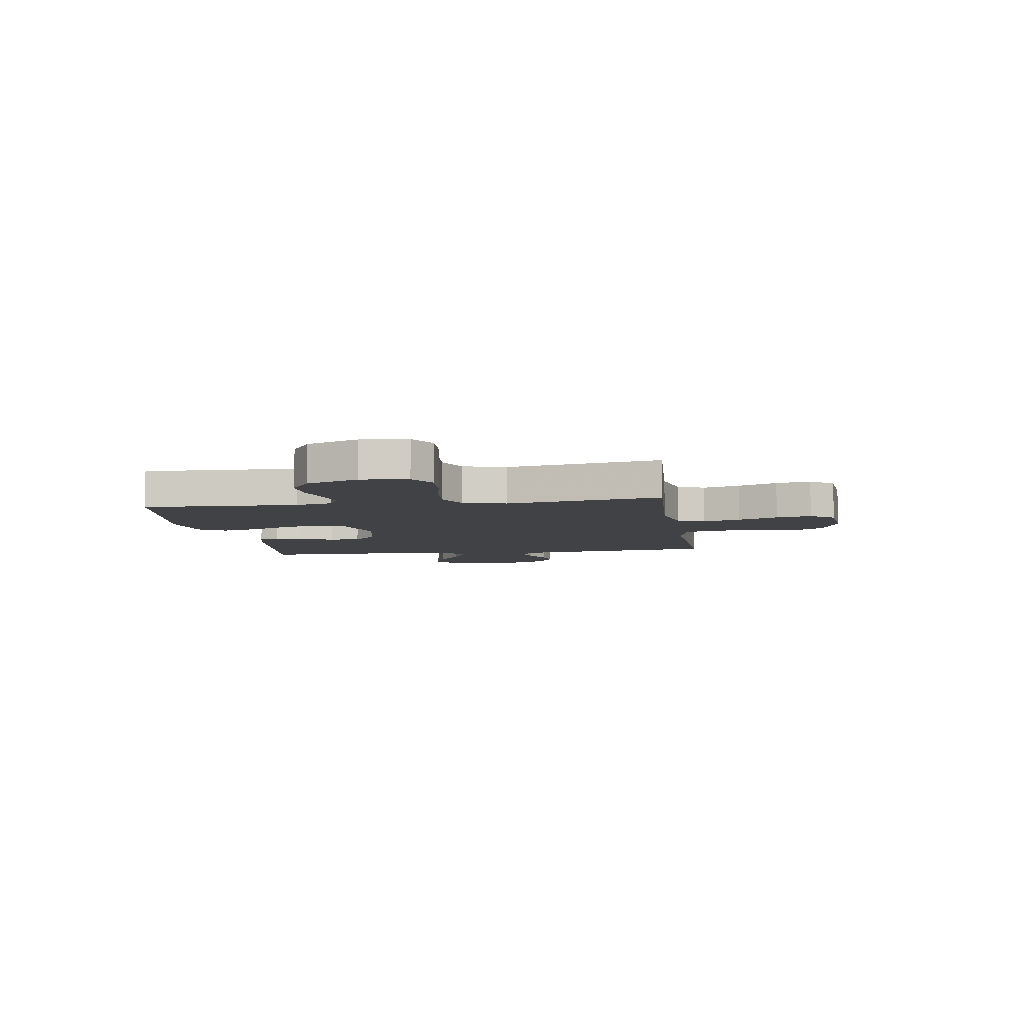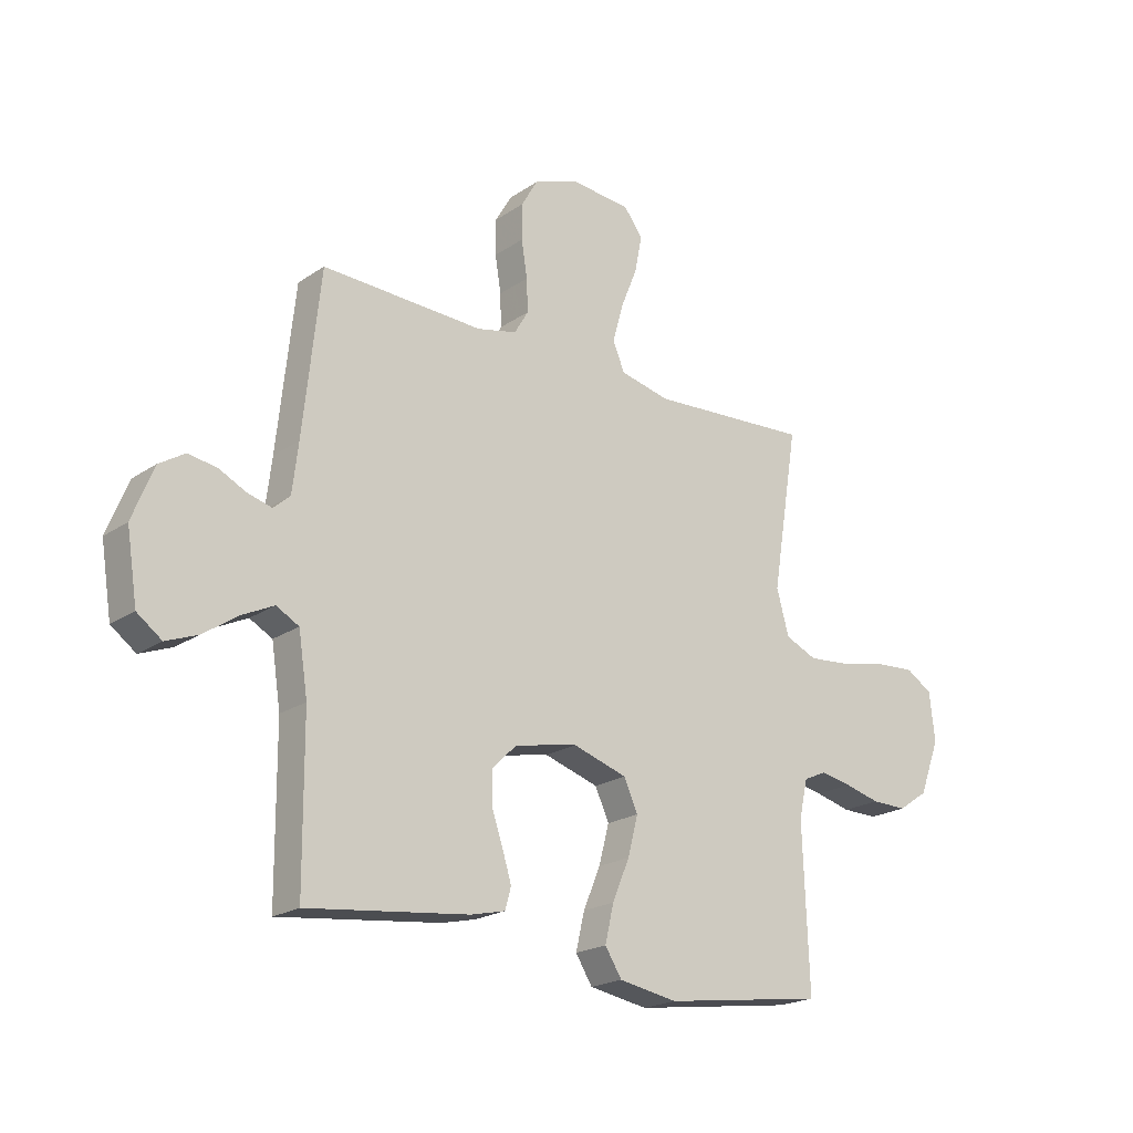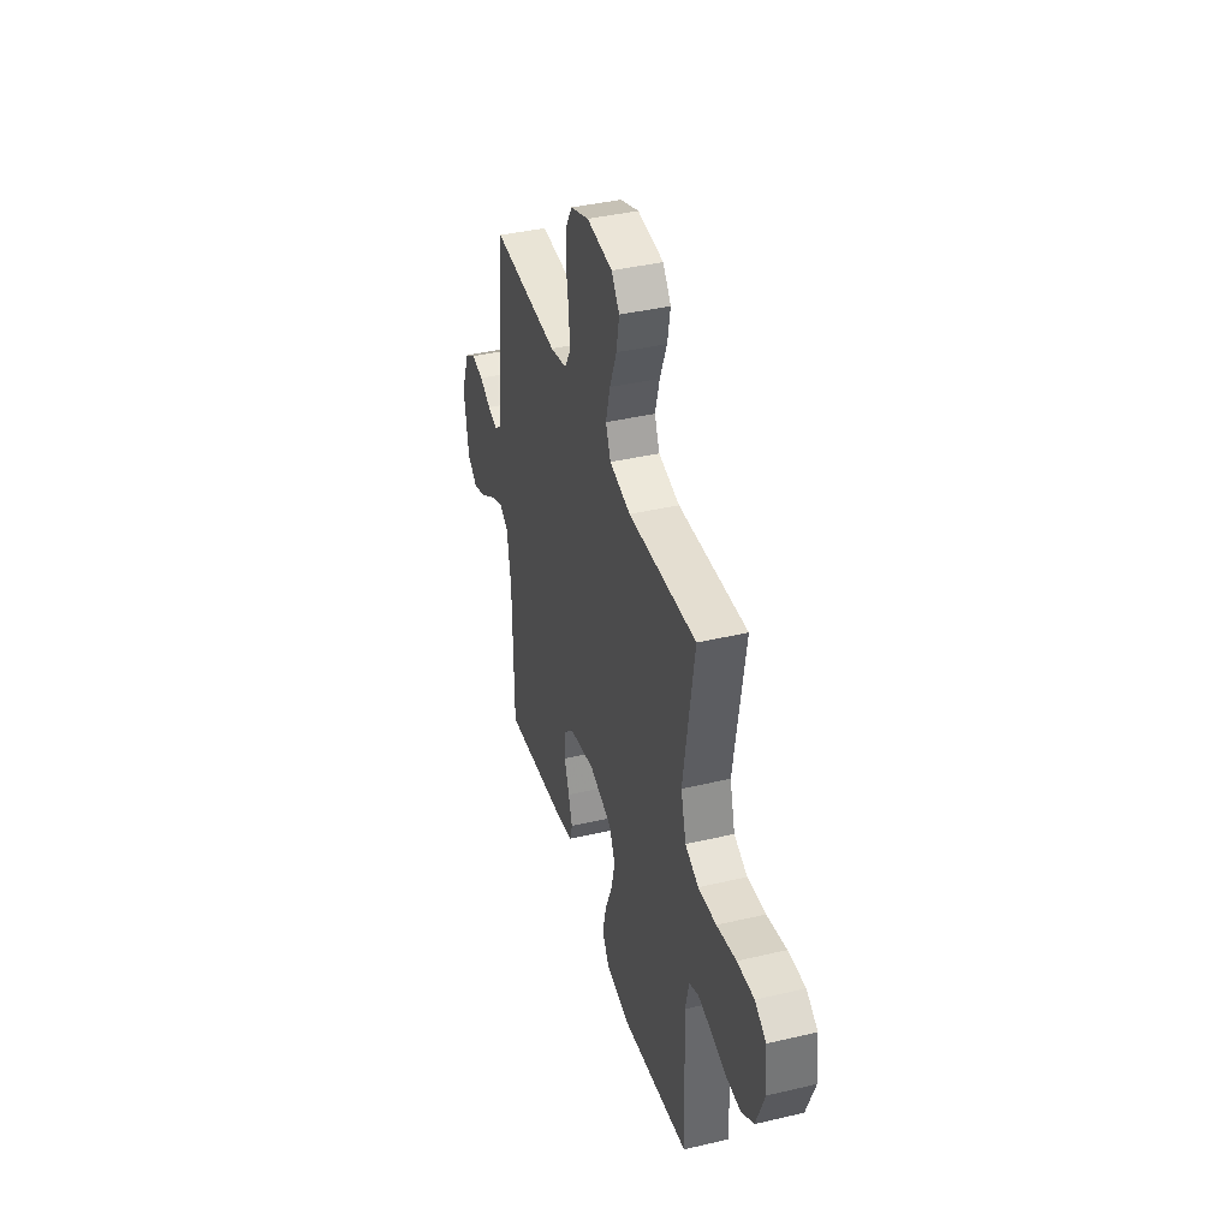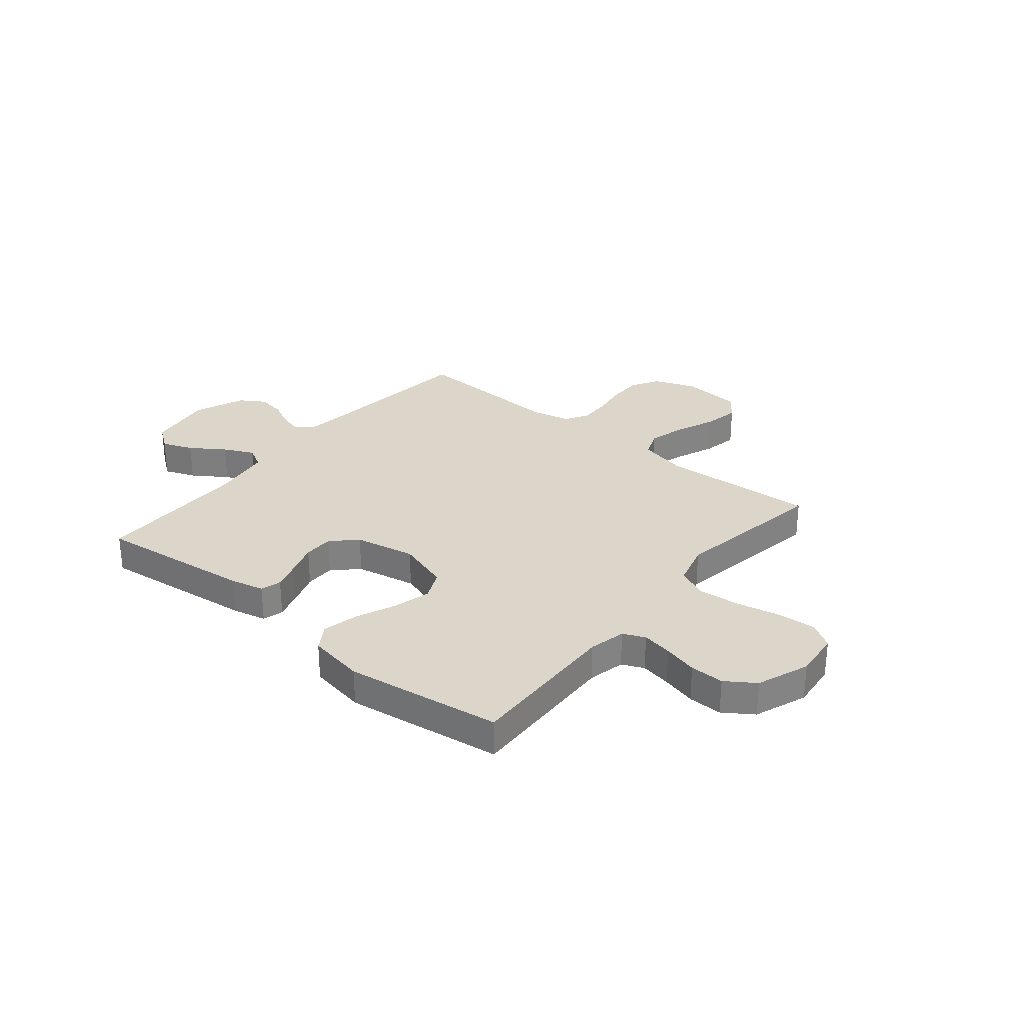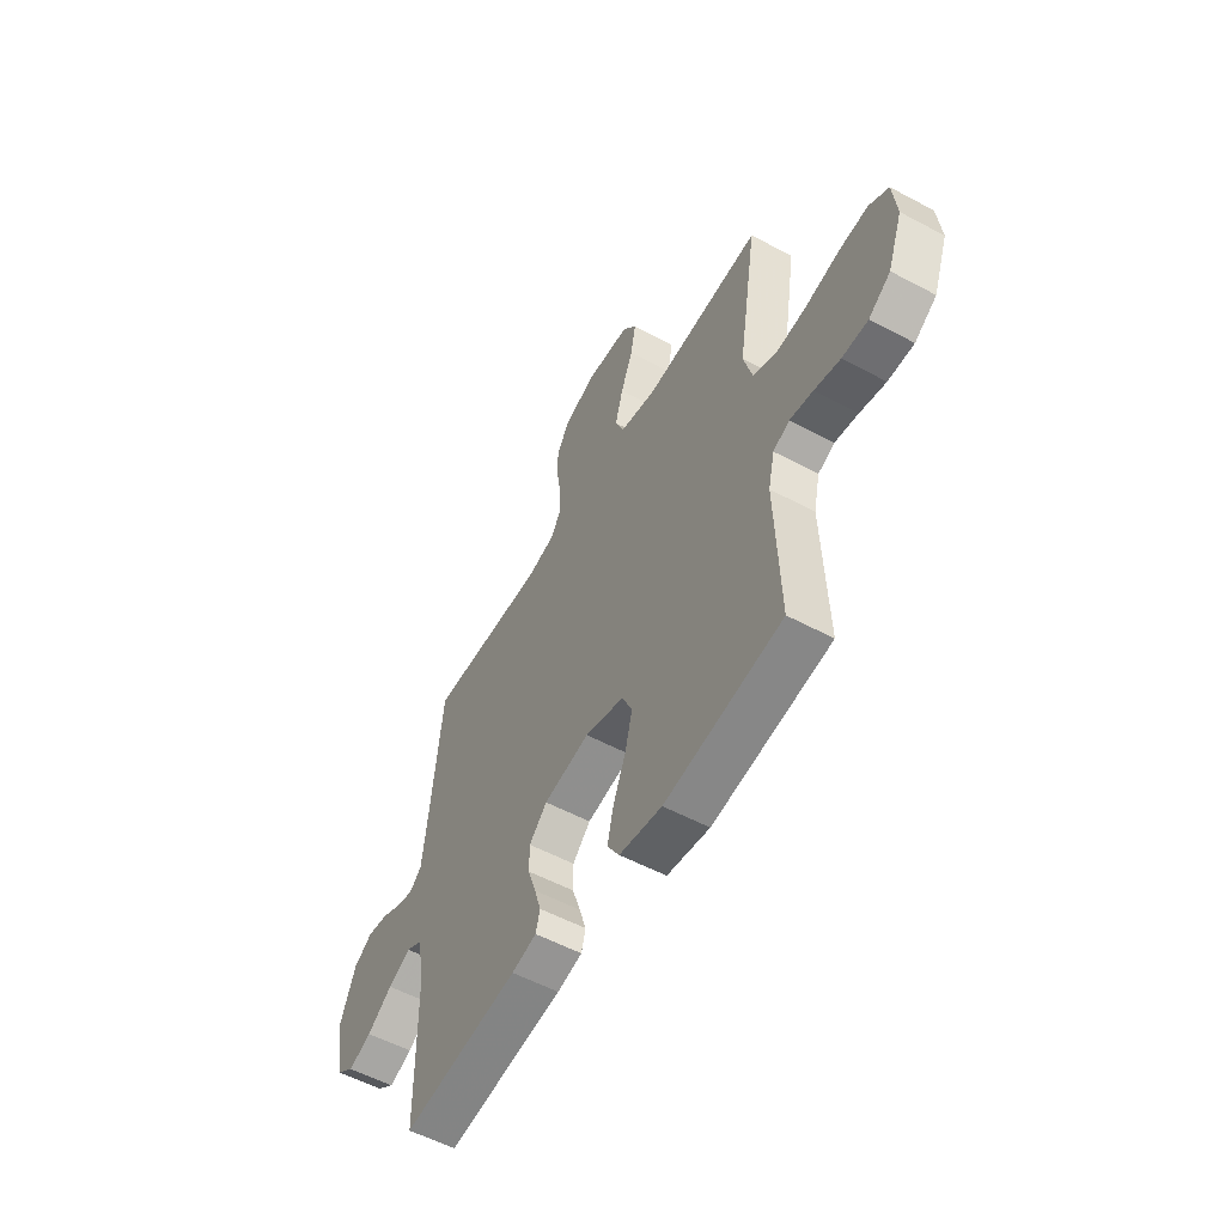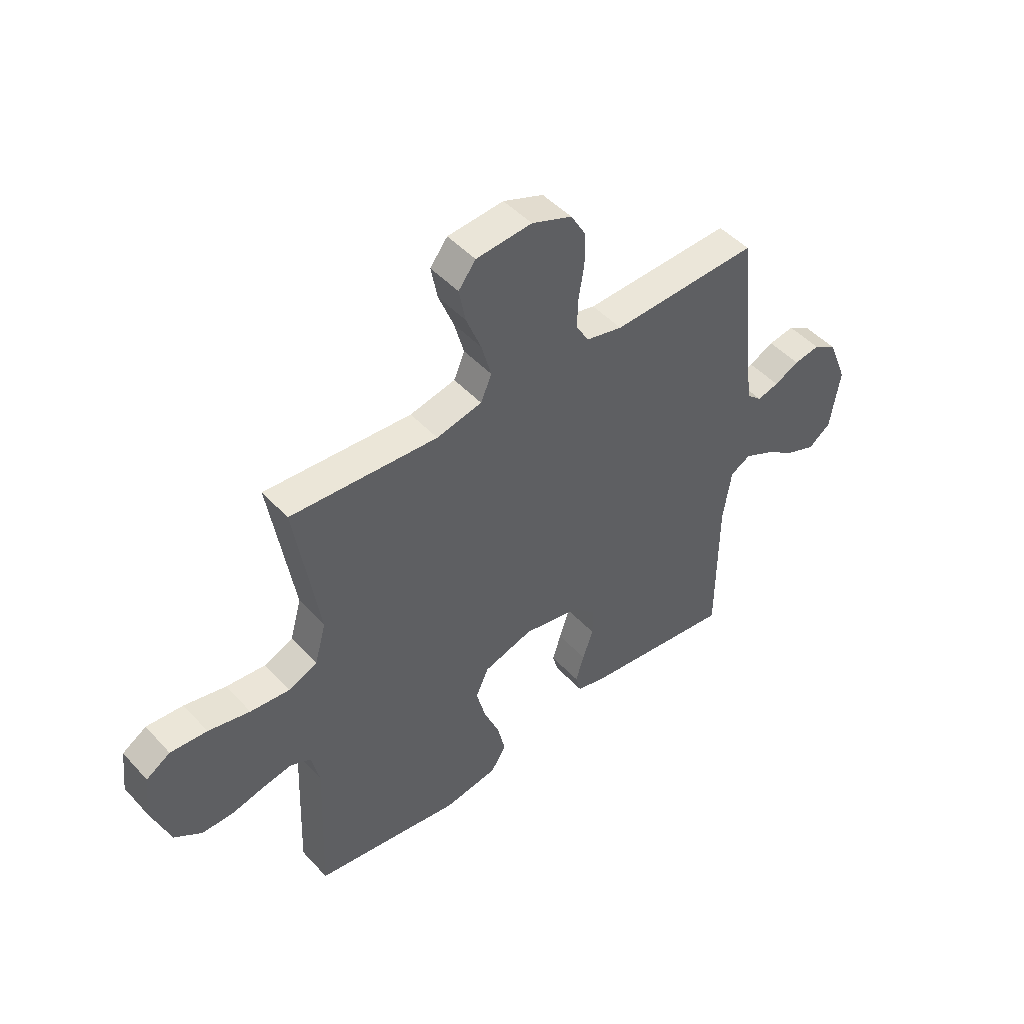
<metadata>
{"format":"obj","ext":"obj","renderer":"f3d","projection":"perspective","resolution":1024,"background":"white","views":[{"elev":-6.6,"azim":-81.3,"up":"+Y"},{"elev":-20.8,"azim":140.3,"up":"+Z"},{"elev":40.0,"azim":-106.2,"up":"+Z"},{"elev":29.8,"azim":-140.5,"up":"+Y"},{"elev":-55.2,"azim":-119.4,"up":"+Z"},{"elev":47.3,"azim":-40.0,"up":"+Z"}]}
</metadata>
<code>
v 0.5 0.07 -0.5
v 0.2 0.07 -0.465
v 0.136 0.07 -0.45
v 0.125 0.07 -0.41
v 0.142 0.07 -0.355
v 0.163 0.07 -0.293
v 0.163 0.07 -0.235
v 0.117 0.07 -0.19
v 0 0.07 -0.167
v -0.101 0.07 -0.199
v -0.127 0.07 -0.256
v -0.108 0.07 -0.329
v -0.076 0.07 -0.405
v -0.06 0.07 -0.474
v -0.091 0.07 -0.523
v -0.2 0.07 -0.542
v -0.5 0.07 -0.5
v -0.489 0.07 -0.2
v -0.505 0.07 -0.129
v -0.547 0.07 -0.11
v -0.606 0.07 -0.121
v -0.672 0.07 -0.138
v -0.738 0.07 -0.139
v -0.794 0.07 -0.101
v -0.832 0.07 0
v -0.822 0.07 0.09
v -0.773 0.07 0.121
v -0.698 0.07 0.116
v -0.613 0.07 0.098
v -0.533 0.07 0.091
v -0.474 0.07 0.117
v -0.451 0.07 0.2
v -0.5 0.07 0.5
v -0.2 0.07 0.482
v -0.107 0.07 0.503
v -0.085 0.07 0.555
v -0.105 0.07 0.627
v -0.136 0.07 0.704
v -0.149 0.07 0.772
v -0.114 0.07 0.818
v 0 0.07 0.828
v 0.082 0.07 0.797
v 0.113 0.07 0.744
v 0.113 0.07 0.678
v 0.102 0.07 0.61
v 0.1 0.07 0.549
v 0.126 0.07 0.505
v 0.2 0.07 0.488
v 0.5 0.07 0.5
v 0.532 0.07 0.2
v 0.543 0.07 0.109
v 0.574 0.07 0.082
v 0.618 0.07 0.094
v 0.669 0.07 0.119
v 0.722 0.07 0.128
v 0.77 0.07 0.098
v 0.809 0.07 0
v 0.789 0.07 -0.127
v 0.743 0.07 -0.161
v 0.684 0.07 -0.138
v 0.619 0.07 -0.094
v 0.561 0.07 -0.066
v 0.519 0.07 -0.089
v 0.502 0.07 -0.2
v 0.5 0 -0.5
v 0.2 0 -0.465
v 0.136 0 -0.45
v 0.125 0 -0.41
v 0.142 0 -0.355
v 0.163 0 -0.293
v 0.163 0 -0.235
v 0.117 0 -0.19
v 0 0 -0.167
v -0.101 0 -0.199
v -0.127 0 -0.256
v -0.108 0 -0.329
v -0.076 0 -0.405
v -0.06 0 -0.474
v -0.091 0 -0.523
v -0.2 0 -0.542
v -0.5 0 -0.5
v -0.489 0 -0.2
v -0.505 0 -0.129
v -0.547 0 -0.11
v -0.606 0 -0.121
v -0.672 0 -0.138
v -0.738 0 -0.139
v -0.794 0 -0.101
v -0.832 0 0
v -0.822 0 0.09
v -0.773 0 0.121
v -0.698 0 0.116
v -0.613 0 0.098
v -0.533 0 0.091
v -0.474 0 0.117
v -0.451 0 0.2
v -0.5 0 0.5
v -0.2 0 0.482
v -0.107 0 0.503
v -0.085 0 0.555
v -0.105 0 0.627
v -0.136 0 0.704
v -0.149 0 0.772
v -0.114 0 0.818
v 0 0 0.828
v 0.082 0 0.797
v 0.113 0 0.744
v 0.113 0 0.678
v 0.102 0 0.61
v 0.1 0 0.549
v 0.126 0 0.505
v 0.2 0 0.488
v 0.5 0 0.5
v 0.532 0 0.2
v 0.543 0 0.109
v 0.574 0 0.082
v 0.618 0 0.094
v 0.669 0 0.119
v 0.722 0 0.128
v 0.77 0 0.098
v 0.809 0 0
v 0.789 0 -0.127
v 0.743 0 -0.161
v 0.684 0 -0.138
v 0.619 0 -0.094
v 0.561 0 -0.066
v 0.519 0 -0.089
v 0.502 0 -0.2
f 58 59 60 61
f 58 61 62
f 57 58 62
f 56 57 62
f 53 54 55 56
f 52 53 56 62
f 51 52 62 63
f 48 49 50
f 47 48 50 51
f 42 43 44 45
f 42 45 46
f 41 42 46
f 40 41 46
f 37 38 39 40
f 36 37 40 46
f 35 36 46 47
f 32 33 34
f 31 32 34 35
f 26 27 28 29
f 26 29 30
f 25 26 30
f 24 25 30
f 21 22 23 24
f 20 21 24 30
f 19 20 30 31
f 15 16 17 18
f 12 13 14 15
f 11 12 15 18
f 10 11 18 19
f 3 4 5 6
f 1 2 3 6
f 64 1 6 7
f 63 64 7 8
f 51 63 8 9
f 31 35 47 51
f 19 31 51
f 9 10 19 51
f 125 124 123 122
f 126 125 122
f 126 122 121
f 126 121 120
f 120 119 118 117
f 126 120 117 116
f 127 126 116 115
f 114 113 112
f 115 114 112 111
f 109 108 107 106
f 110 109 106
f 110 106 105
f 110 105 104
f 104 103 102 101
f 110 104 101 100
f 111 110 100 99
f 98 97 96
f 99 98 96 95
f 93 92 91 90
f 94 93 90
f 94 90 89
f 94 89 88
f 88 87 86 85
f 94 88 85 84
f 95 94 84 83
f 82 81 80 79
f 79 78 77 76
f 82 79 76 75
f 83 82 75 74
f 70 69 68 67
f 70 67 66 65
f 71 70 65 128
f 72 71 128 127
f 73 72 127 115
f 115 111 99 95
f 115 95 83
f 115 83 74 73
f 1 65 66 2
f 2 66 67 3
f 3 67 68 4
f 4 68 69 5
f 5 69 70 6
f 6 70 71 7
f 7 71 72 8
f 8 72 73 9
f 9 73 74 10
f 10 74 75 11
f 11 75 76 12
f 12 76 77 13
f 13 77 78 14
f 14 78 79 15
f 15 79 80 16
f 16 80 81 17
f 17 81 82 18
f 18 82 83 19
f 19 83 84 20
f 20 84 85 21
f 21 85 86 22
f 22 86 87 23
f 23 87 88 24
f 24 88 89 25
f 25 89 90 26
f 26 90 91 27
f 27 91 92 28
f 28 92 93 29
f 29 93 94 30
f 30 94 95 31
f 31 95 96 32
f 32 96 97 33
f 33 97 98 34
f 34 98 99 35
f 35 99 100 36
f 36 100 101 37
f 37 101 102 38
f 38 102 103 39
f 39 103 104 40
f 40 104 105 41
f 41 105 106 42
f 42 106 107 43
f 43 107 108 44
f 44 108 109 45
f 45 109 110 46
f 46 110 111 47
f 47 111 112 48
f 48 112 113 49
f 49 113 114 50
f 50 114 115 51
f 51 115 116 52
f 52 116 117 53
f 53 117 118 54
f 54 118 119 55
f 55 119 120 56
f 56 120 121 57
f 57 121 122 58
f 58 122 123 59
f 59 123 124 60
f 60 124 125 61
f 61 125 126 62
f 62 126 127 63
f 63 127 128 64
f 64 128 65 1

</code>
